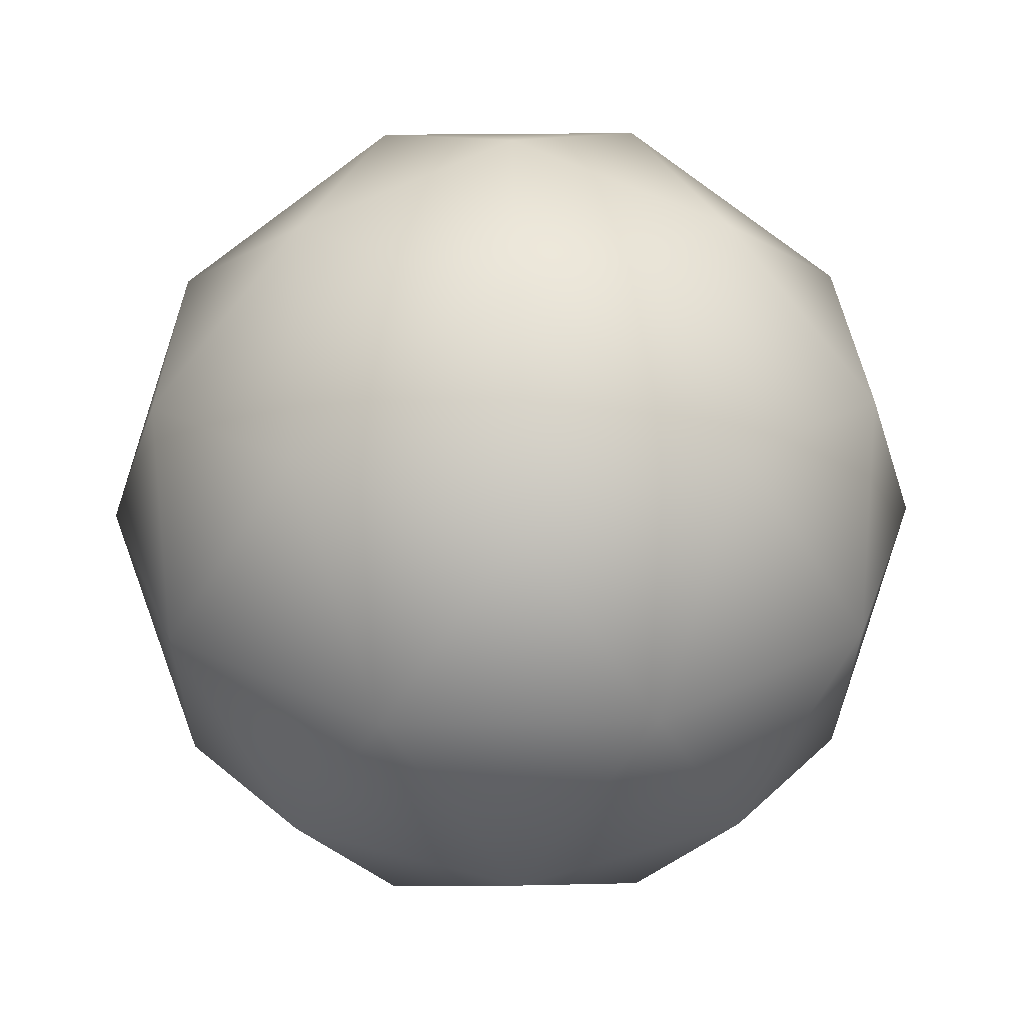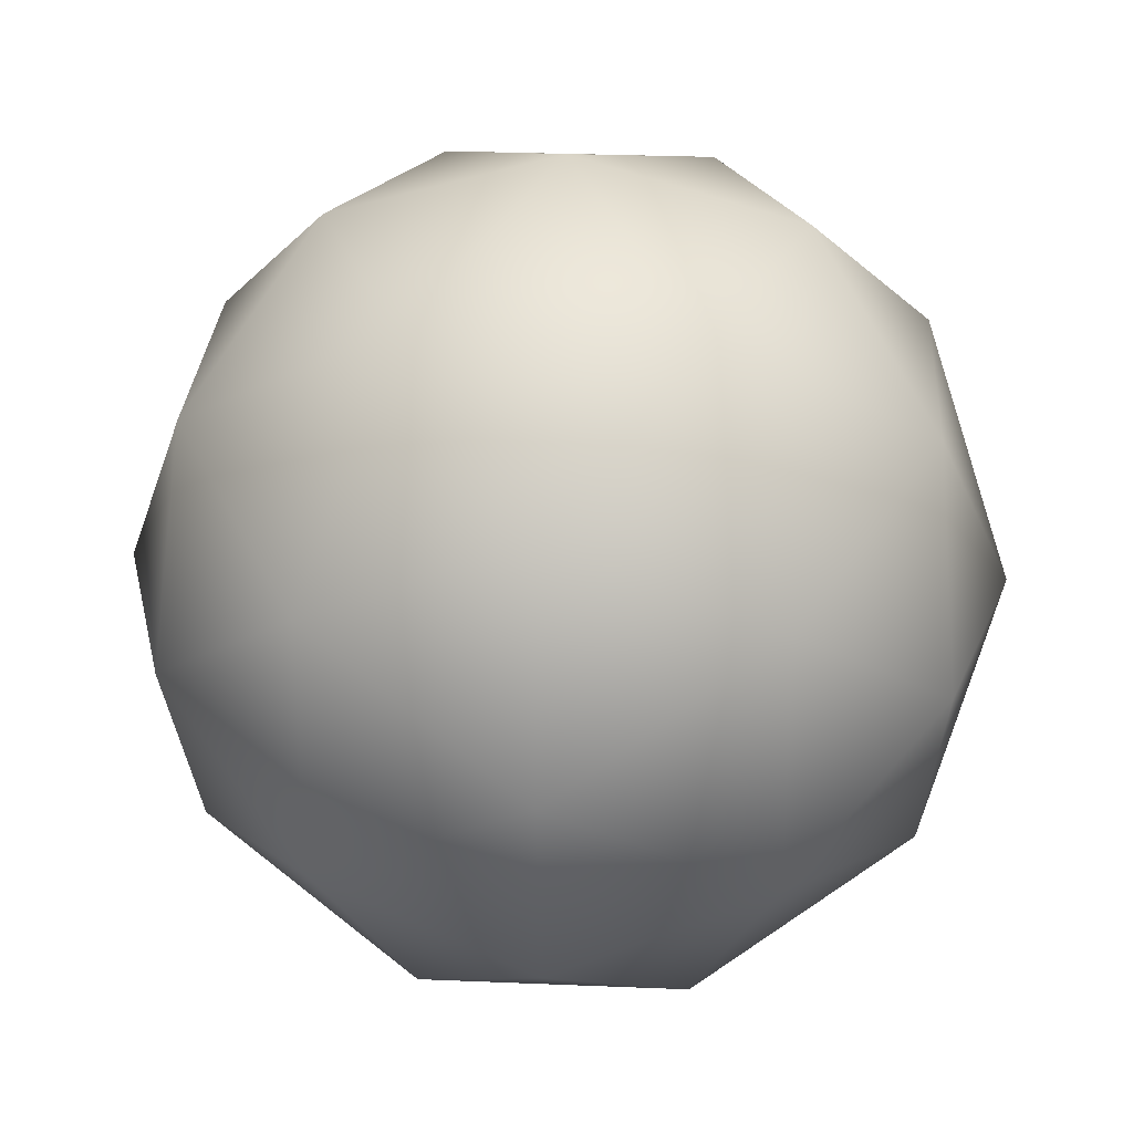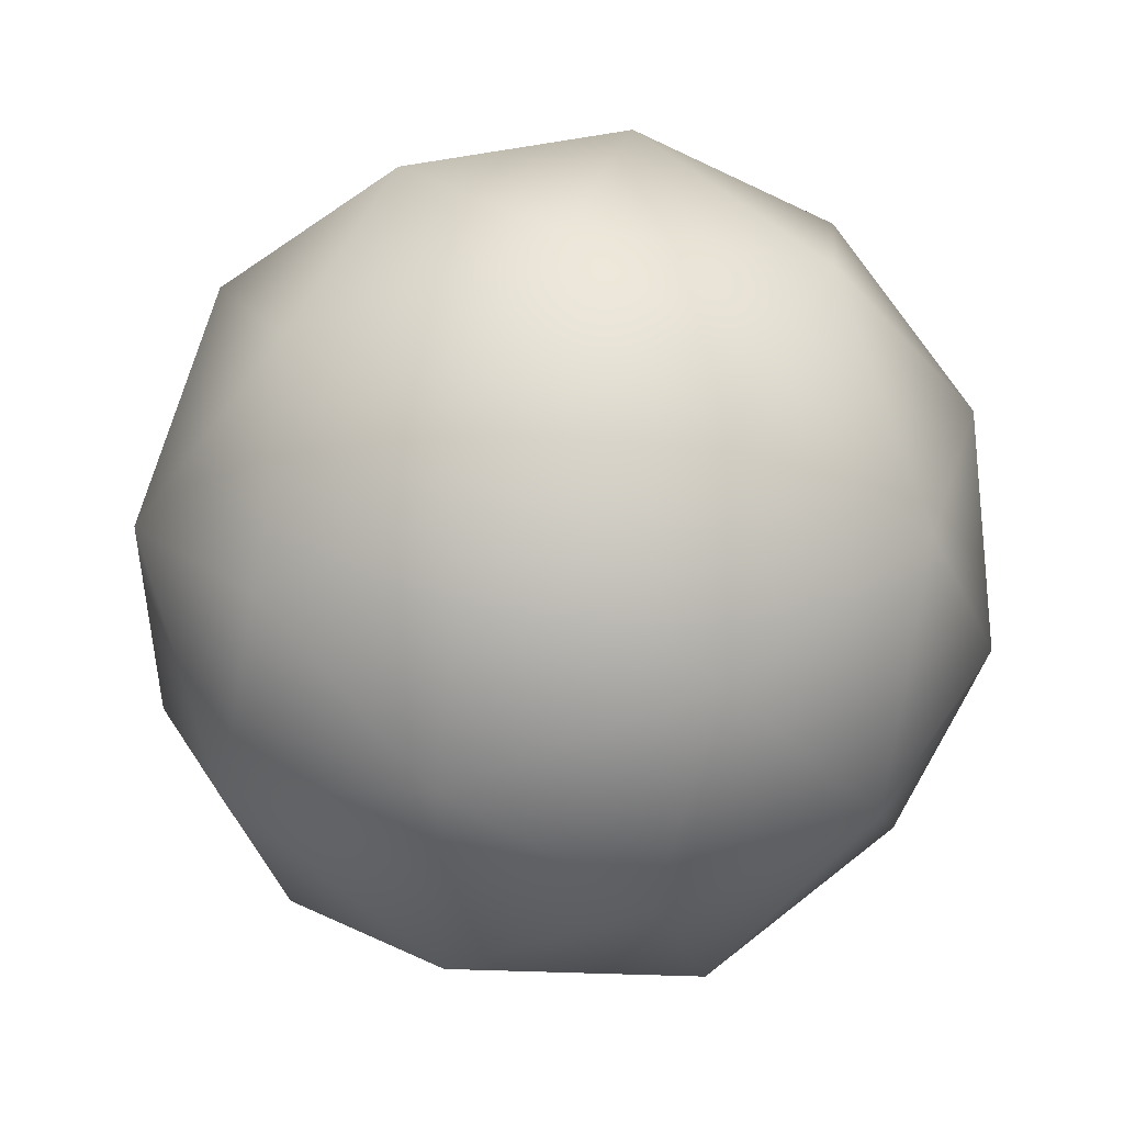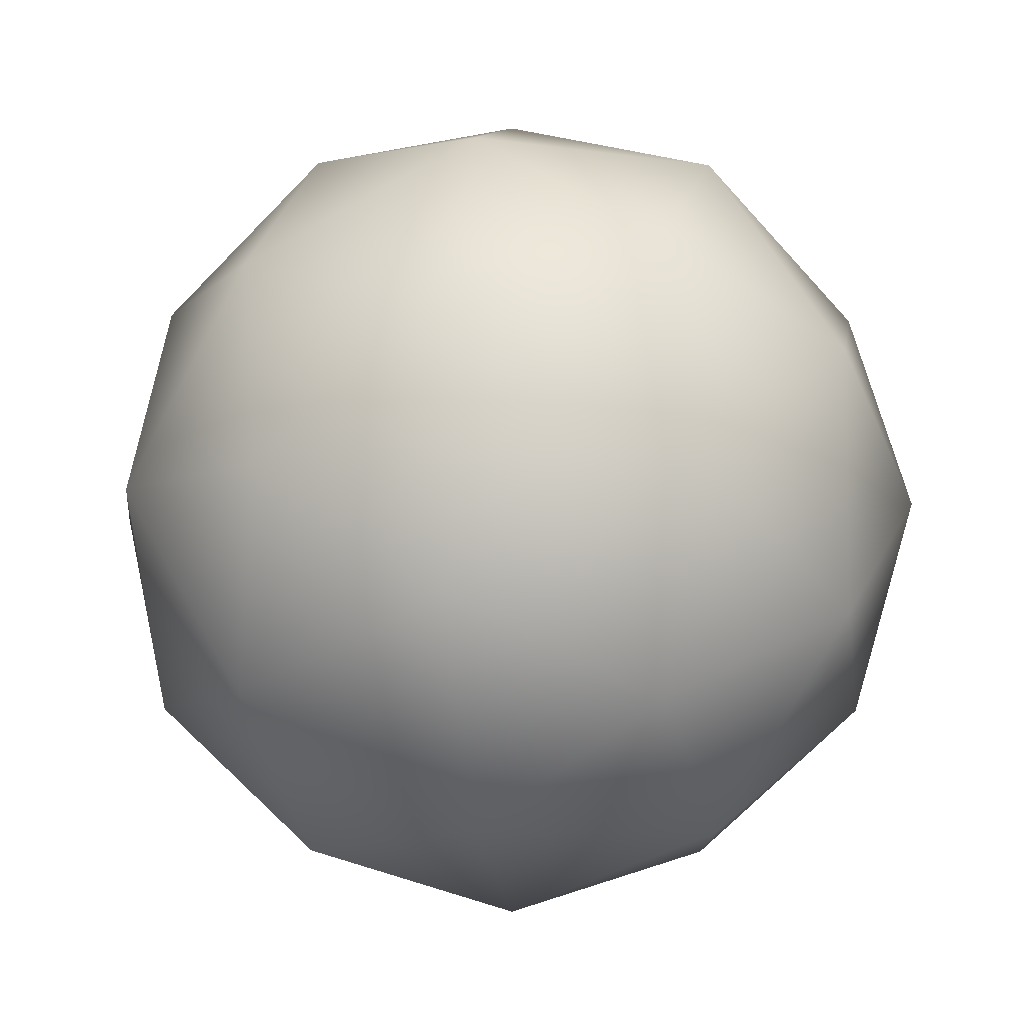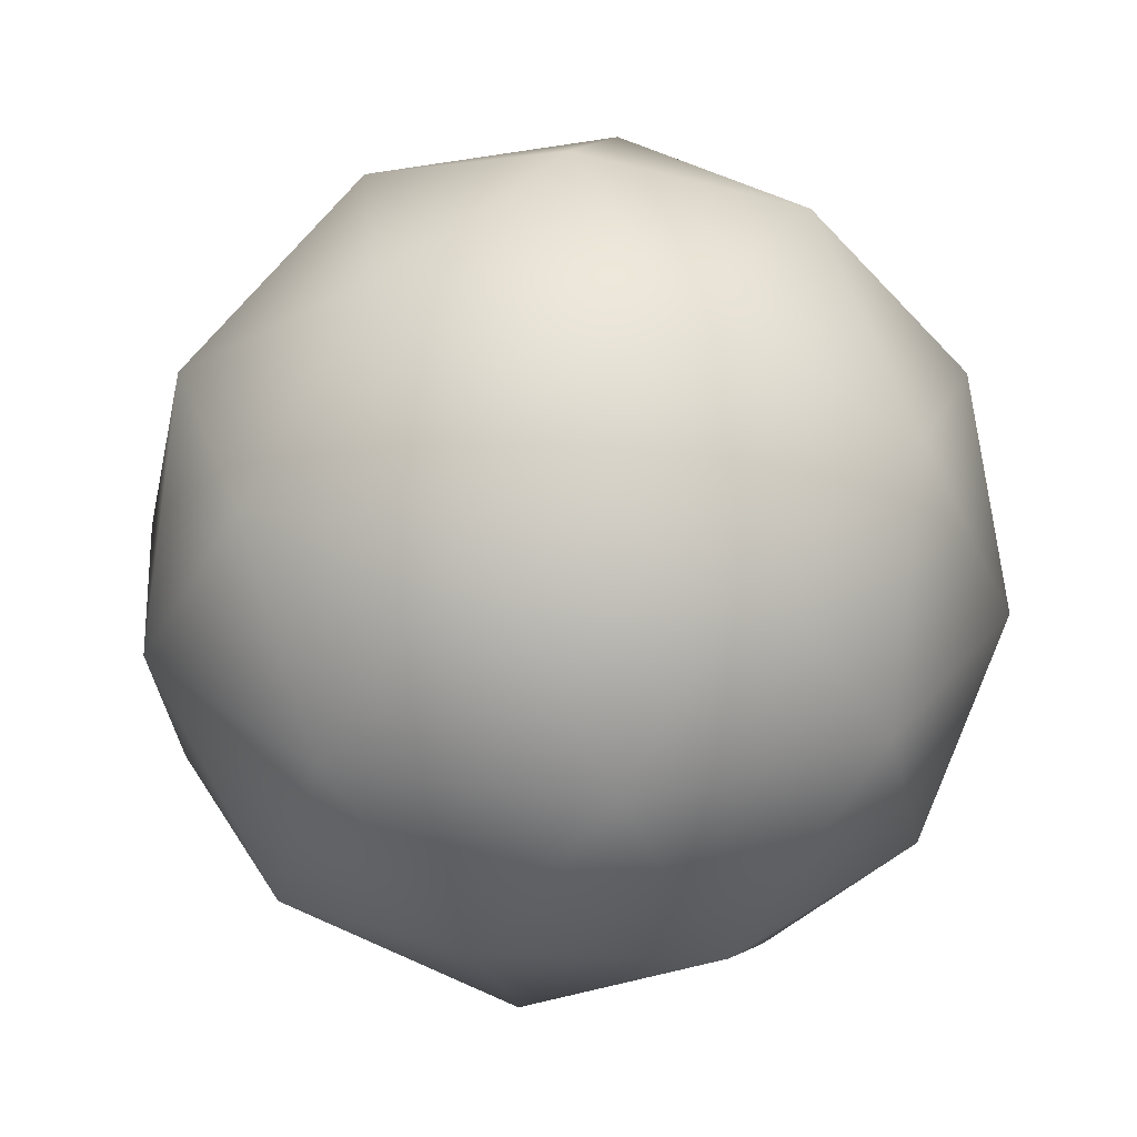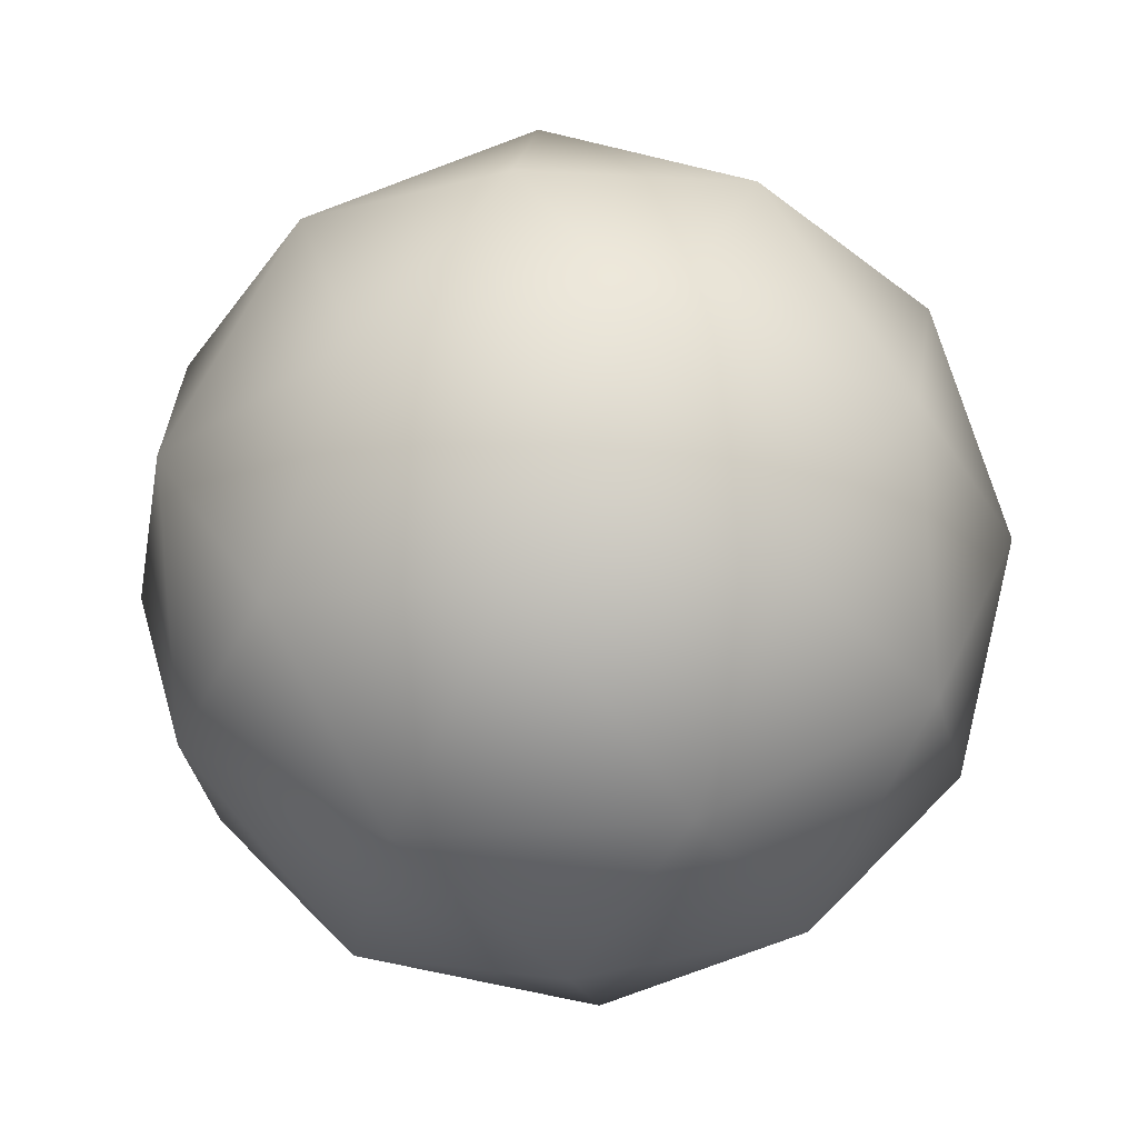
<metadata>
{"format":"obj","ext":"obj","renderer":"f3d","projection":"perspective","resolution":1024,"background":"white","views":[{"elev":29.5,"azim":-127.1,"up":"+Y"},{"elev":29.1,"azim":-118.2,"up":"+Z"},{"elev":47.2,"azim":-74.4,"up":"+Z"},{"elev":-7.8,"azim":-145.0,"up":"+Z"},{"elev":27.9,"azim":66.4,"up":"+Y"},{"elev":-30.3,"azim":25.6,"up":"+Y"}]}
</metadata>
<code>
o Icosphere
v 0 -1 0
v 0.7236 -0.4472 0.5257
v -0.2764 -0.4472 0.8506
v -0.8944 -0.4472 0
v -0.2764 -0.4472 -0.8506
v 0.7236 -0.4472 -0.5257
v 0.2764 0.4472 0.8506
v -0.7236 0.4472 0.5257
v -0.7236 0.4472 -0.5257
v 0.2764 0.4472 -0.8506
v 0.8944 0.4472 0
v 0 1 0
v -0.1625 -0.8507 0.5
v 0.4253 -0.8507 0.309
v 0.2629 -0.5257 0.809
v 0.8506 -0.5257 0
v 0.4253 -0.8507 -0.309
v -0.5257 -0.8507 0
v -0.6882 -0.5257 0.5
v -0.1625 -0.8507 -0.5
v -0.6882 -0.5257 -0.5
v 0.2629 -0.5257 -0.809
v 0.9511 0 0.309
v 0.9511 0 -0.309
v 0 0 1
v 0.5878 0 0.809
v -0.9511 0 0.309
v -0.5878 0 0.809
v -0.5878 0 -0.809
v -0.9511 0 -0.309
v 0.5878 0 -0.809
v 0 0 -1
v 0.6882 0.5257 0.5
v -0.2629 0.5257 0.809
v -0.8506 0.5257 0
v -0.2629 0.5257 -0.809
v 0.6882 0.5257 -0.5
v 0.1625 0.8507 0.5
v 0.5257 0.8507 0
v -0.4253 0.8507 0.309
v -0.4253 0.8507 -0.309
v 0.1625 0.8507 -0.5
f 1 14 13
f 2 14 16
f 1 13 18
f 1 18 20
f 1 20 17
f 2 16 23
f 3 15 25
f 4 19 27
f 5 21 29
f 6 22 31
f 2 23 26
f 3 25 28
f 4 27 30
f 5 29 32
f 6 31 24
f 7 33 38
f 8 34 40
f 9 35 41
f 10 36 42
f 11 37 39
f 39 42 12
f 39 37 42
f 37 10 42
f 42 41 12
f 42 36 41
f 36 9 41
f 41 40 12
f 41 35 40
f 35 8 40
f 40 38 12
f 40 34 38
f 34 7 38
f 38 39 12
f 38 33 39
f 33 11 39
f 24 37 11
f 24 31 37
f 31 10 37
f 32 36 10
f 32 29 36
f 29 9 36
f 30 35 9
f 30 27 35
f 27 8 35
f 28 34 8
f 28 25 34
f 25 7 34
f 26 33 7
f 26 23 33
f 23 11 33
f 31 32 10
f 31 22 32
f 22 5 32
f 29 30 9
f 29 21 30
f 21 4 30
f 27 28 8
f 27 19 28
f 19 3 28
f 25 26 7
f 25 15 26
f 15 2 26
f 23 24 11
f 23 16 24
f 16 6 24
f 17 22 6
f 17 20 22
f 20 5 22
f 20 21 5
f 20 18 21
f 18 4 21
f 18 19 4
f 18 13 19
f 13 3 19
f 16 17 6
f 16 14 17
f 14 1 17
f 13 15 3
f 13 14 15
f 14 2 15

</code>
